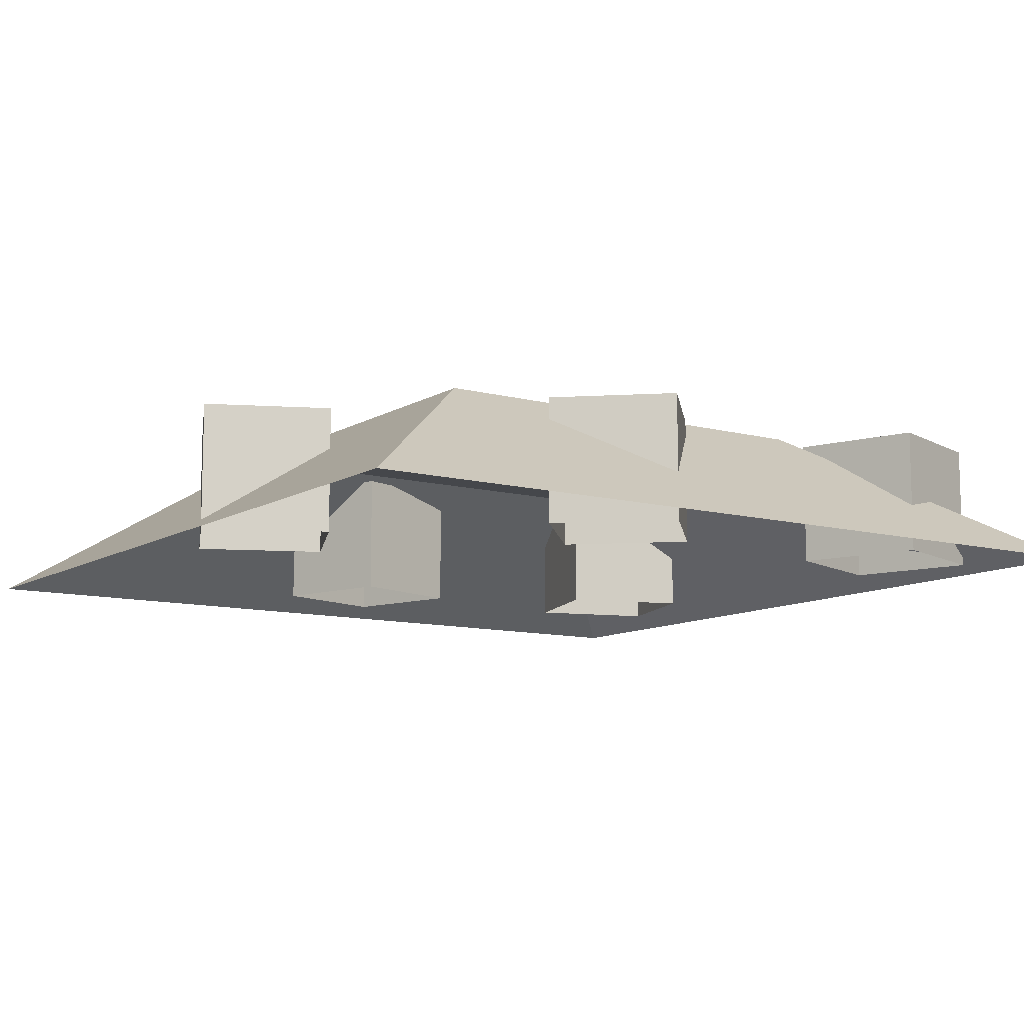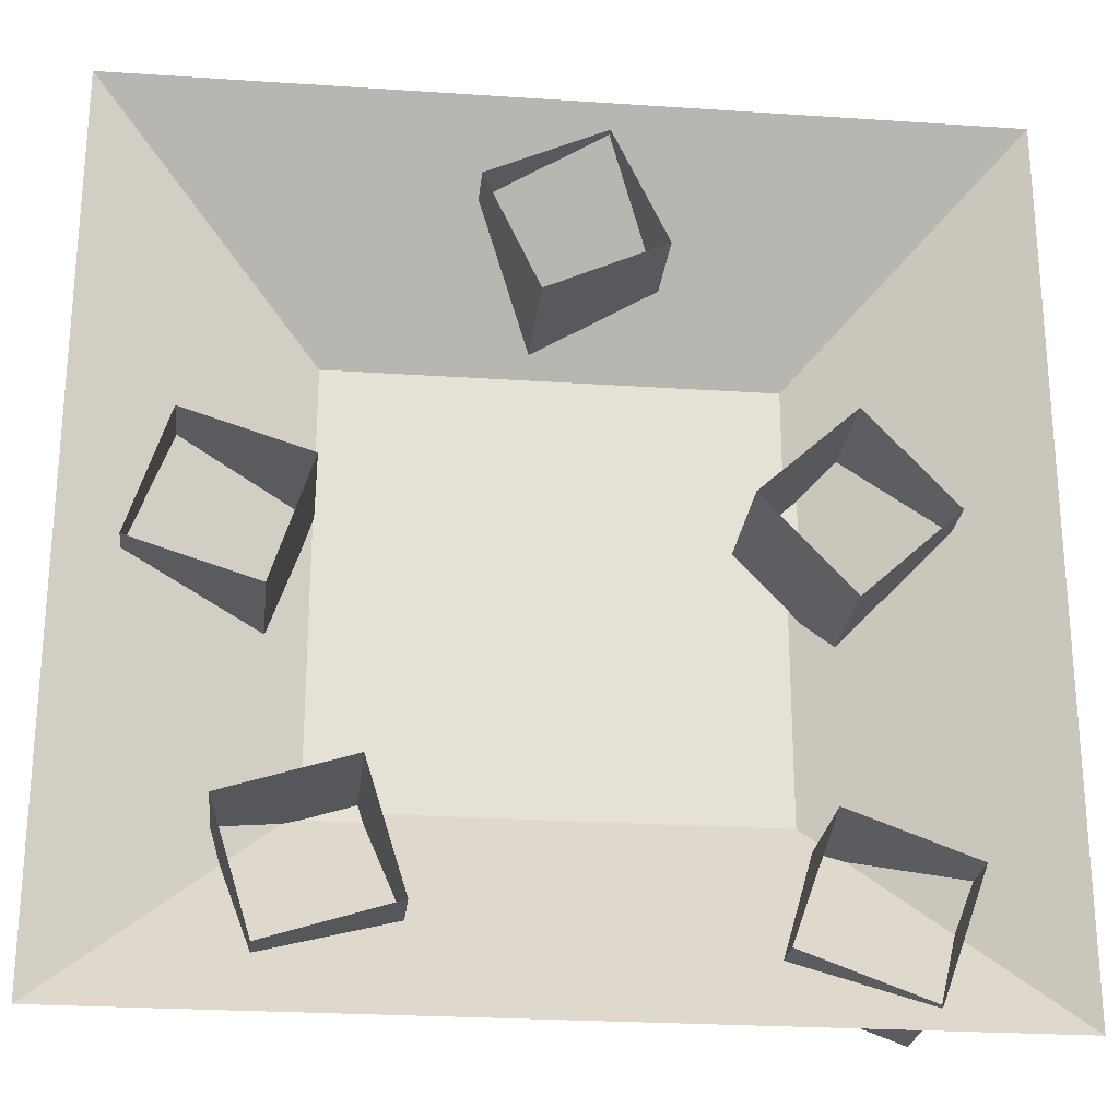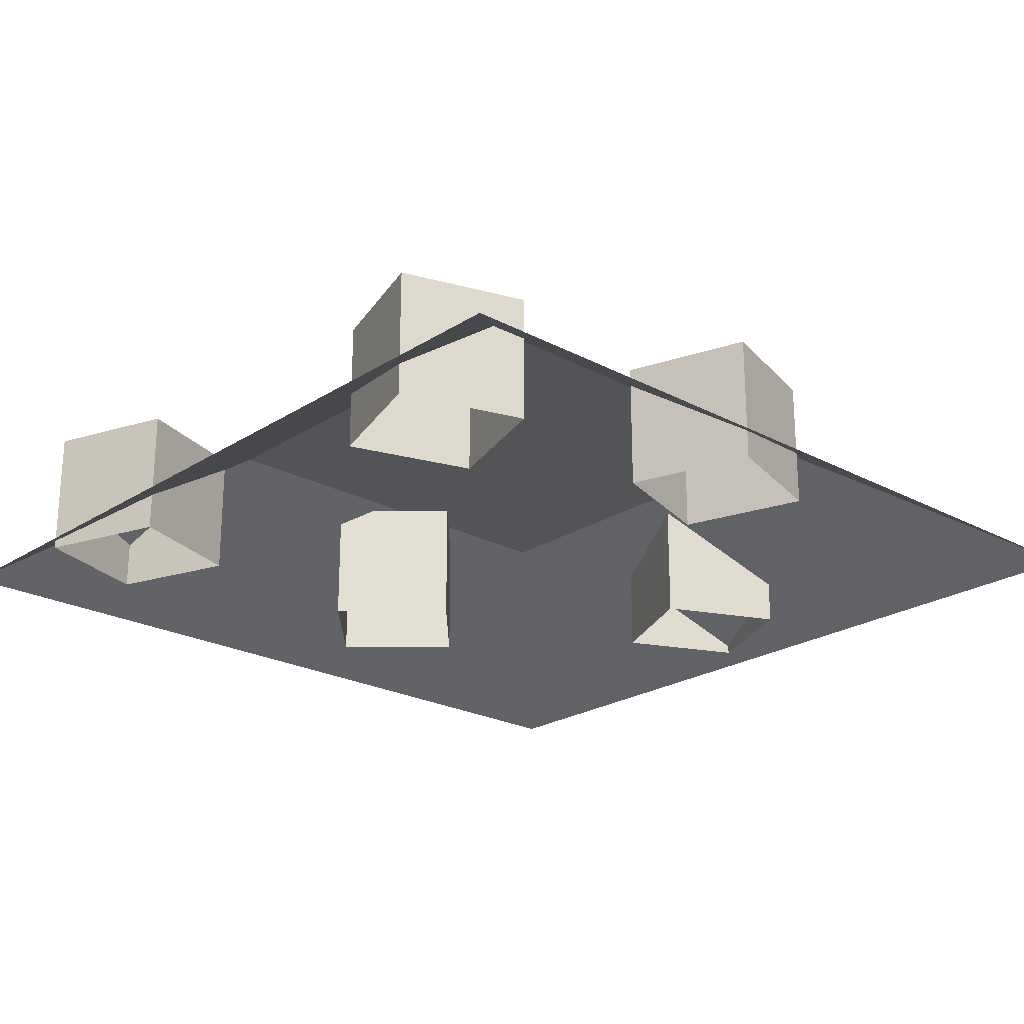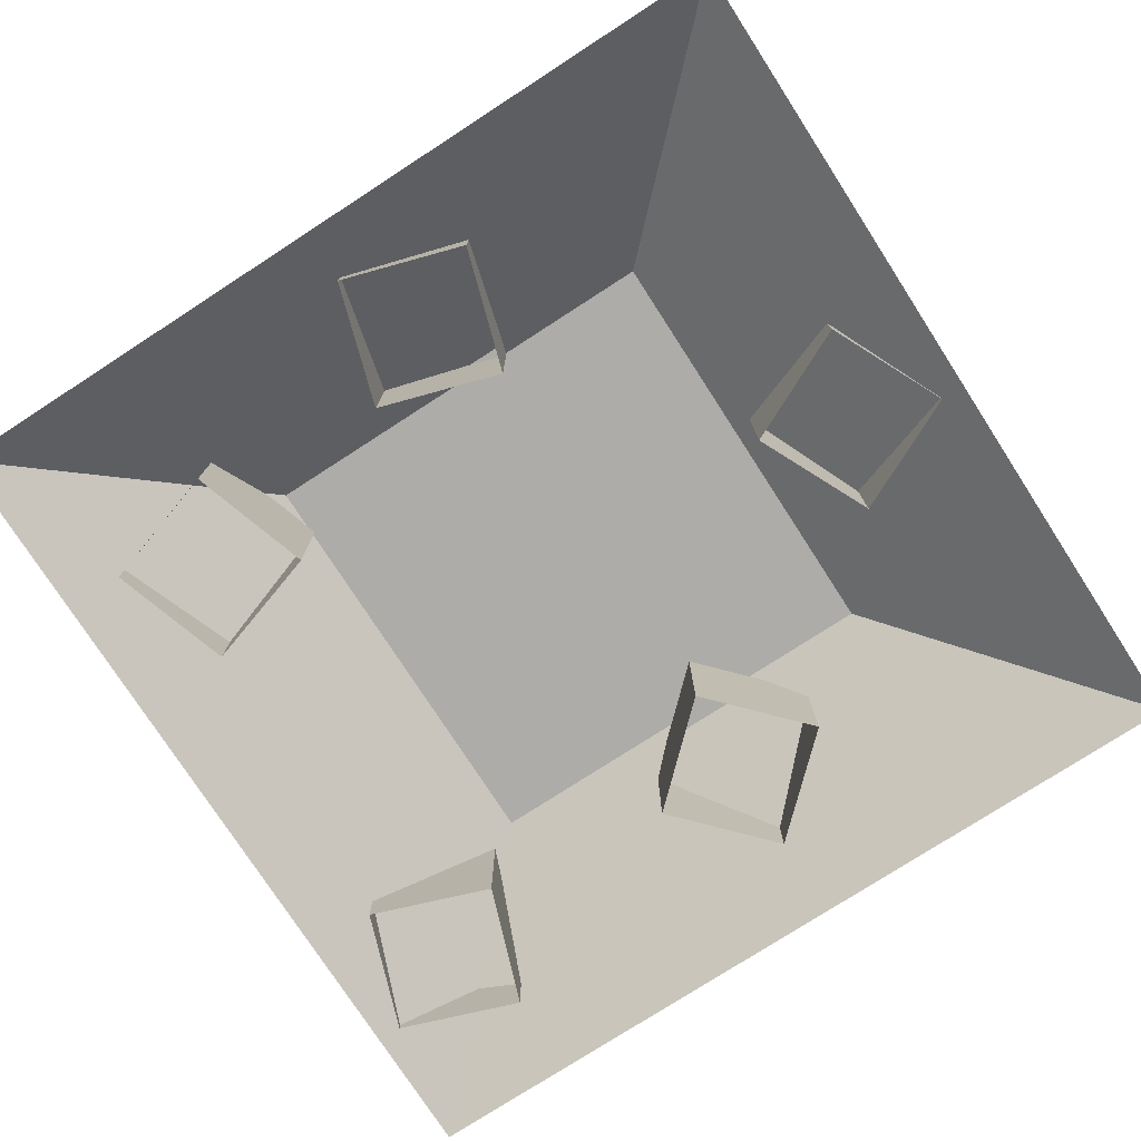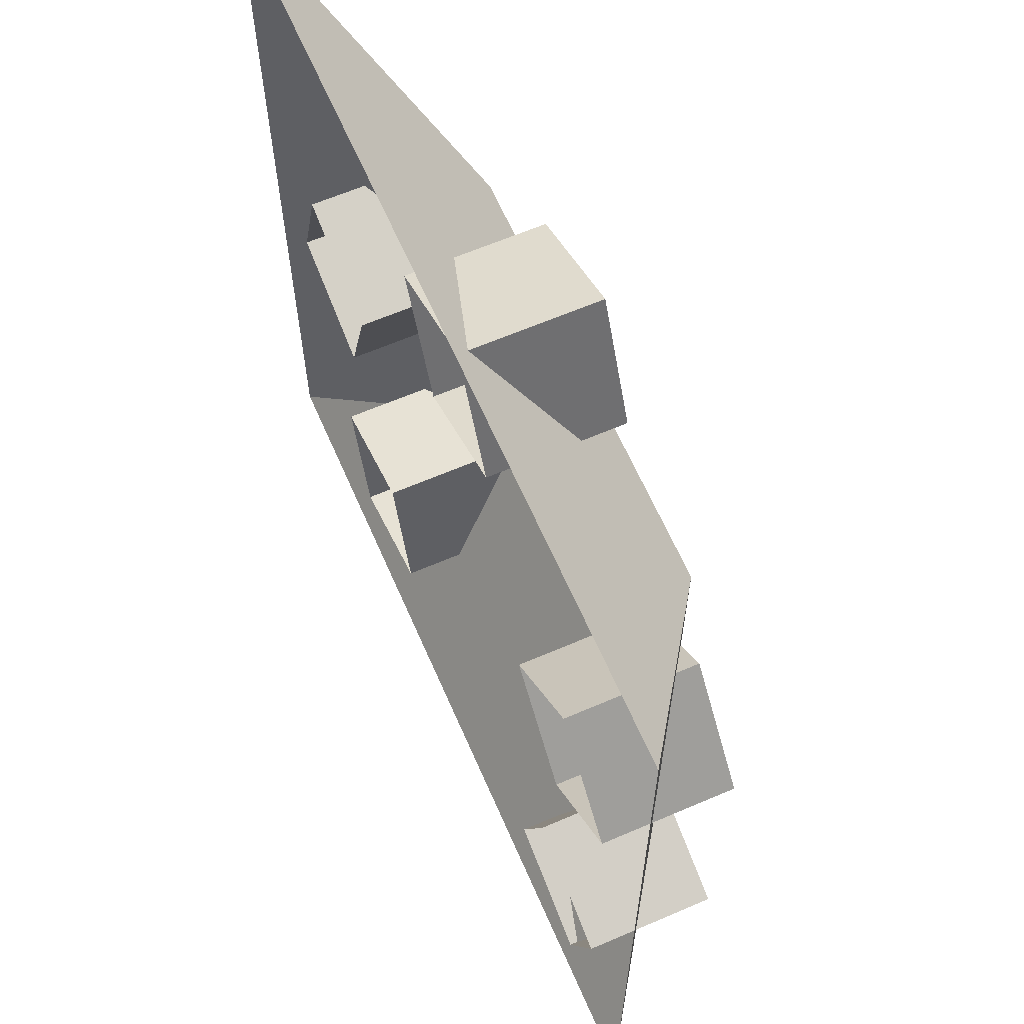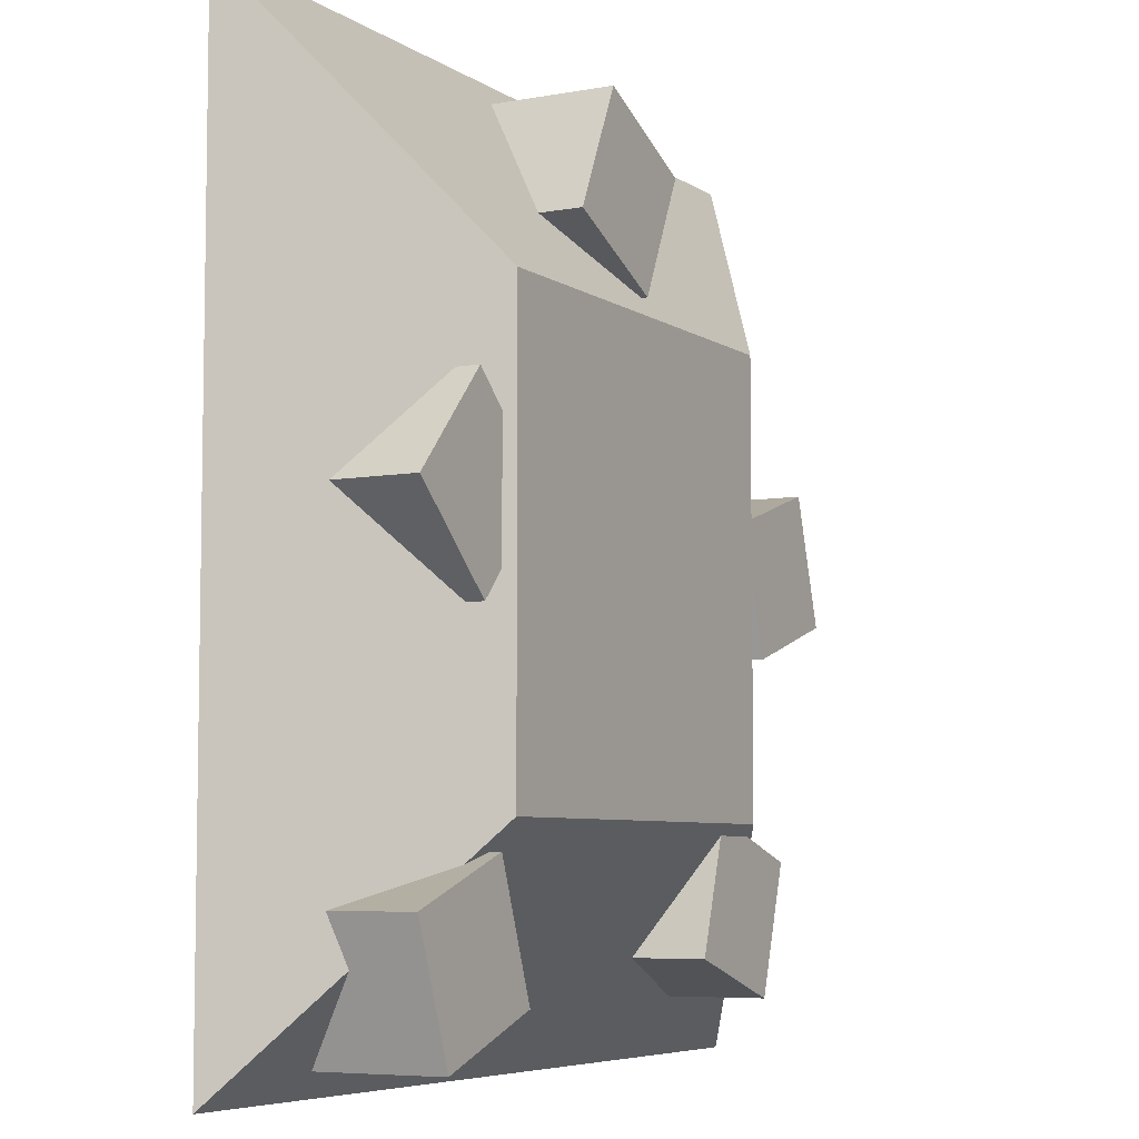
<metadata>
{"format":"obj","ext":"obj","renderer":"f3d","projection":"perspective","resolution":1024,"background":"white","views":[{"elev":-10.4,"azim":55.9,"up":"+Y"},{"elev":-24.9,"azim":-6.2,"up":"+Z"},{"elev":-22.9,"azim":-132.4,"up":"+Y"},{"elev":-76.7,"azim":-57.1,"up":"+Y"},{"elev":63.5,"azim":66.5,"up":"+Z"},{"elev":-6.2,"azim":118.8,"up":"+Z"}]}
</metadata>
<code>
o ashBase
v 0.6875 1 0.6875
v 0.6875 1 0.3125
v 0.875 0.875 0.875
v 0.875 0.875 0.125
v 0.3125 1 0.6875
v 0.3125 1 0.3125
v 0.125 0.875 0.875
v 0.125 0.875 0.125
f 4 2 1 3
f 7 5 6 8
f 1 2 6 5
f 3 1 5 7
f 8 6 2 4
o ashChunk
v 0.3547 0.9938 0.3166
v 0.3885 0.9938 0.2093
v 0.3547 0.8812 0.3166
v 0.3885 0.8812 0.2093
v 0.2474 0.9938 0.2827
v 0.2812 0.9938 0.1754
v 0.2474 0.8812 0.2827
v 0.2812 0.8812 0.1754
v 0.6432 0.9938 0.538
v 0.7262 0.9938 0.614
v 0.6432 0.8812 0.538
v 0.7262 0.8812 0.614
v 0.7192 0.9938 0.455
v 0.8022 0.9938 0.531
v 0.7192 0.8812 0.455
v 0.8022 0.8812 0.531
v 0.4804 0.9938 0.7047
v 0.4329 0.9938 0.8066
v 0.4804 0.8812 0.7047
v 0.4329 0.8812 0.8066
v 0.5824 0.9938 0.7522
v 0.5348 0.9938 0.8542
v 0.5824 0.8812 0.7522
v 0.5348 0.8812 0.8542
v 0.3133 0.9938 0.5523
v 0.2795 0.9938 0.445
v 0.3133 0.8812 0.5523
v 0.2795 0.8812 0.445
v 0.206 0.9938 0.5861
v 0.1722 0.9938 0.4788
v 0.206 0.8812 0.5861
v 0.1722 0.8812 0.4788
v 0.6959 0.9938 0.289
v 0.8016 0.9938 0.2505
v 0.6959 0.8812 0.289
v 0.8016 0.8812 0.2505
v 0.6574 0.9938 0.1833
v 0.7631 0.9938 0.1448
v 0.6574 0.8813 0.1833
v 0.7631 0.8813 0.1448
f 12 10 9 11
f 15 13 14 16
f 9 10 14 13
f 11 9 13 15
f 16 14 10 12
f 20 18 17 19
f 23 21 22 24
f 17 18 22 21
f 19 17 21 23
f 24 22 18 20
f 28 26 25 27
f 31 29 30 32
f 25 26 30 29
f 27 25 29 31
f 32 30 26 28
f 36 34 33 35
f 39 37 38 40
f 33 34 38 37
f 35 33 37 39
f 40 38 34 36
f 44 42 41 43
f 47 45 46 48
f 41 42 46 45
f 43 41 45 47
f 48 46 42 44

</code>
